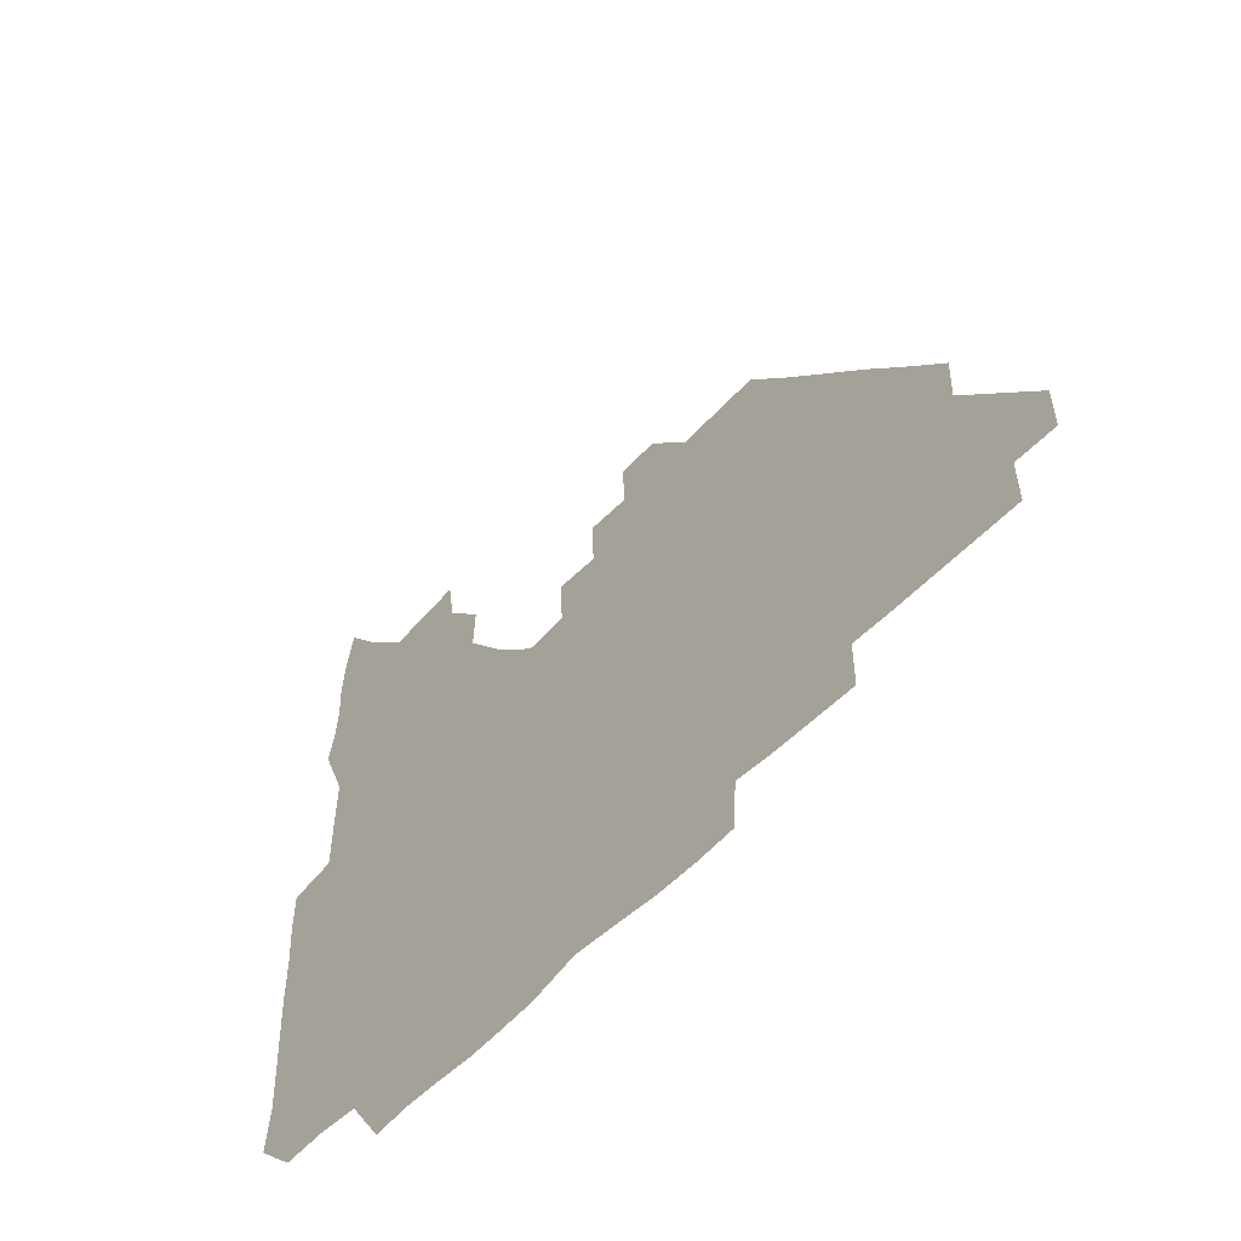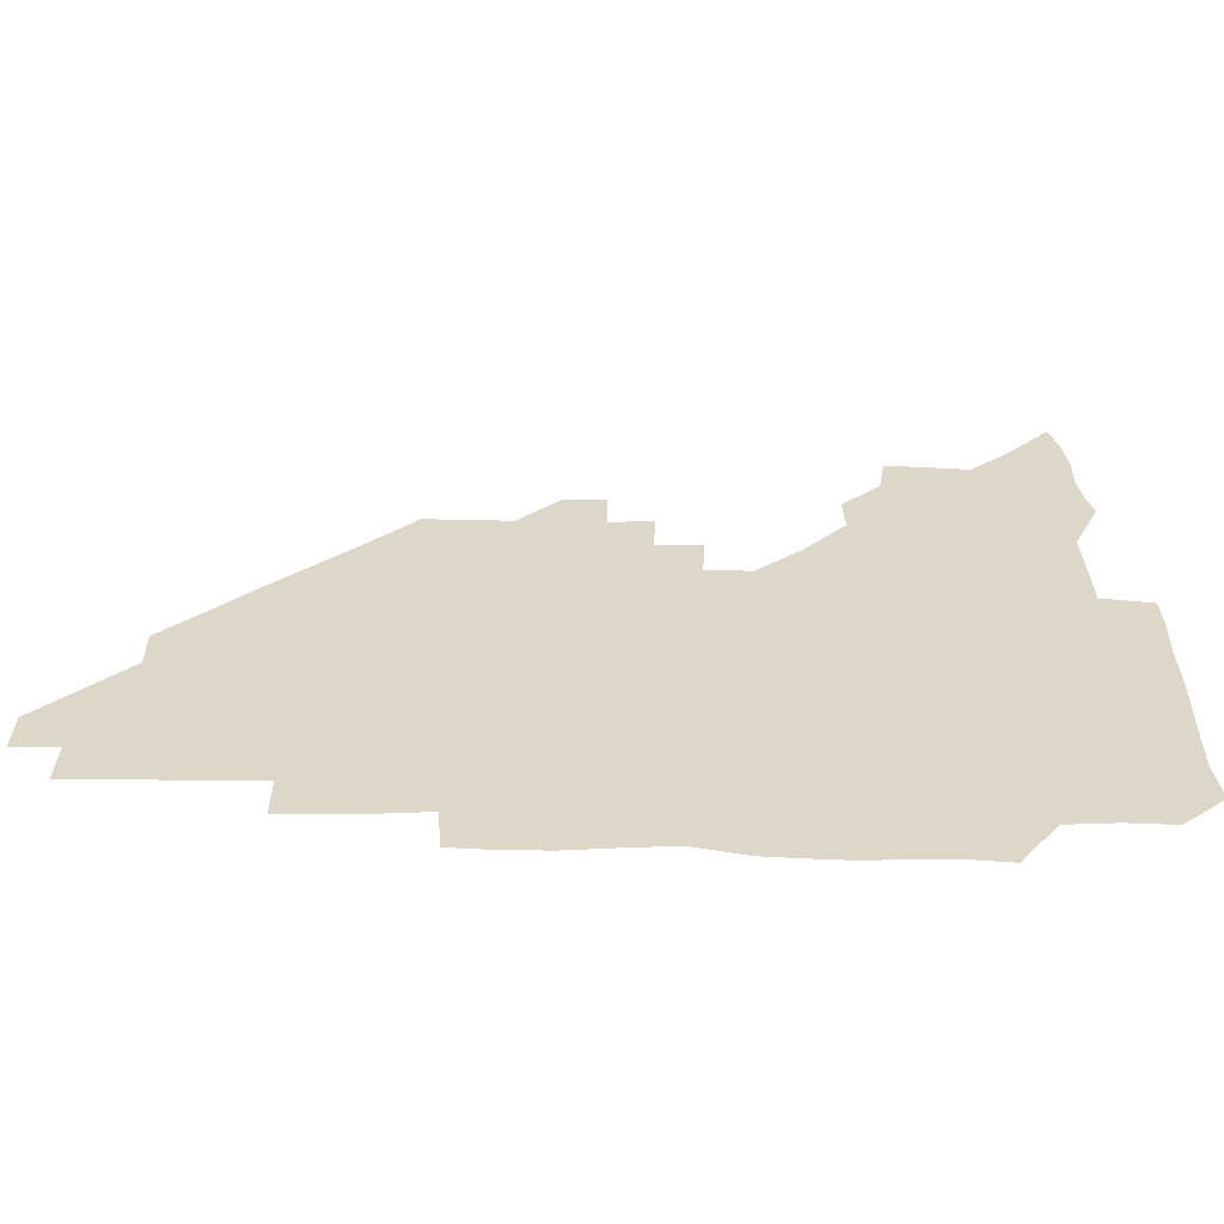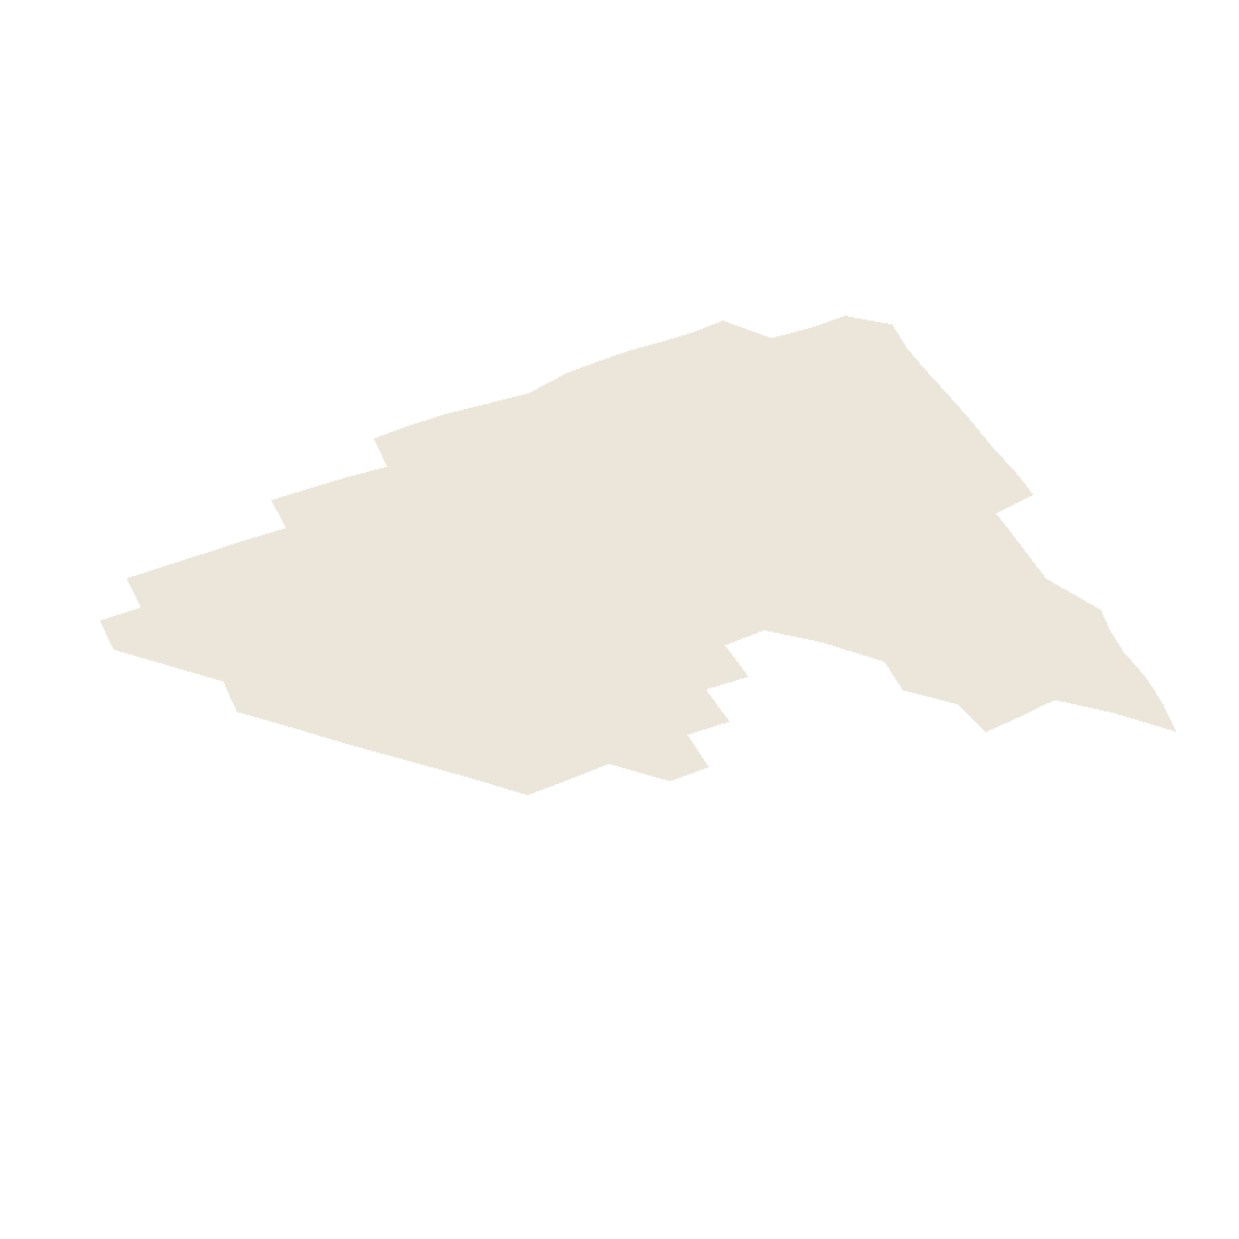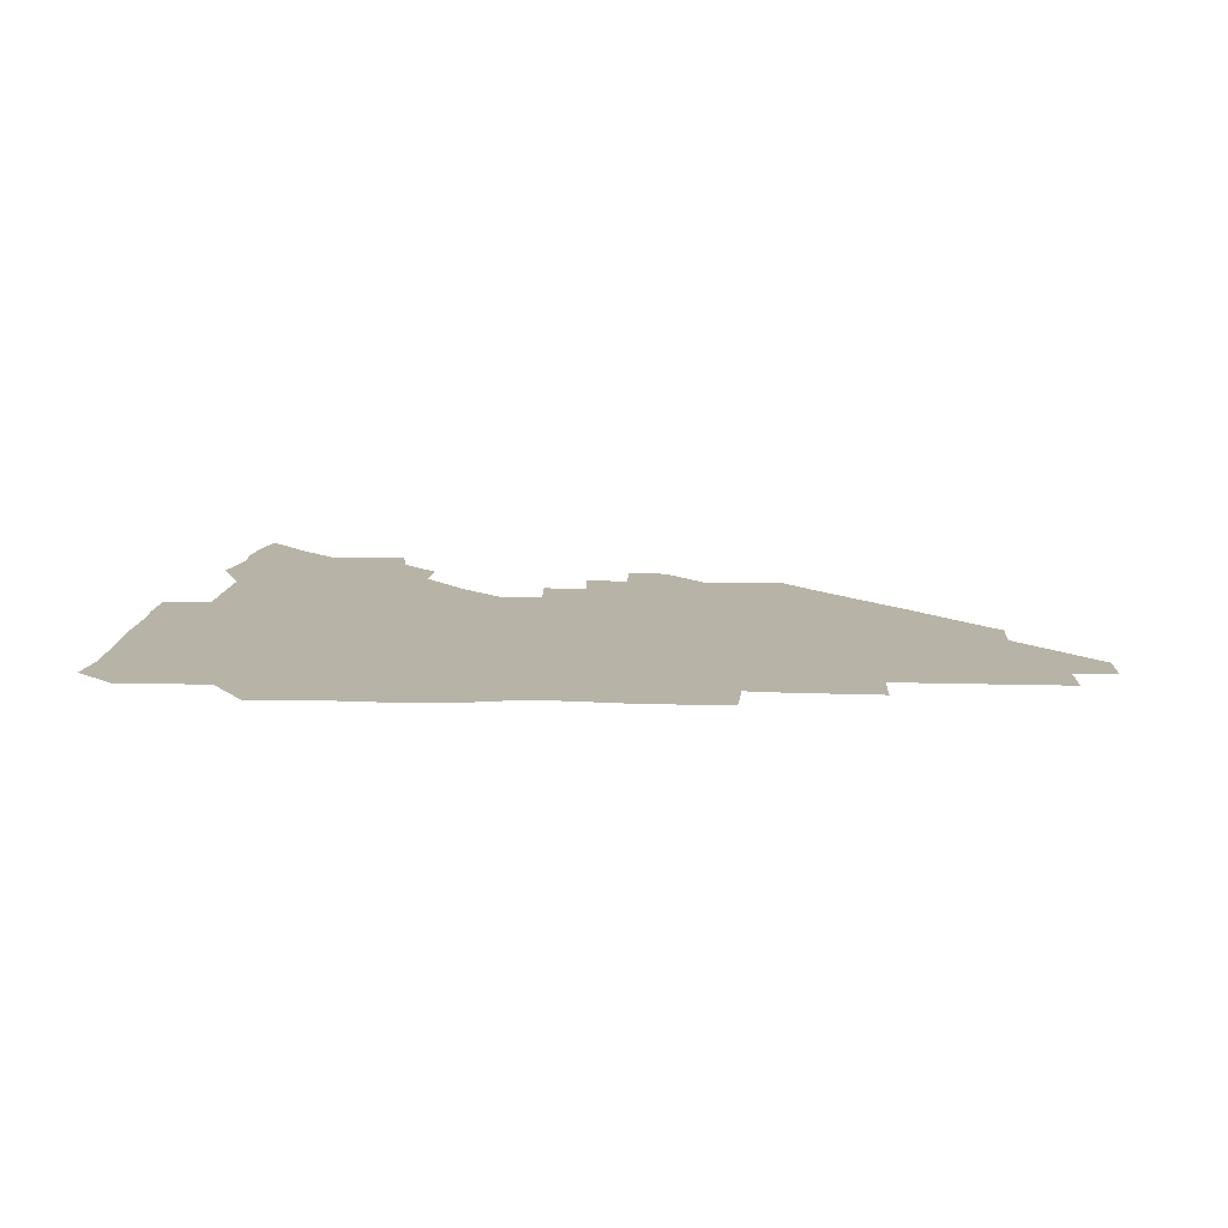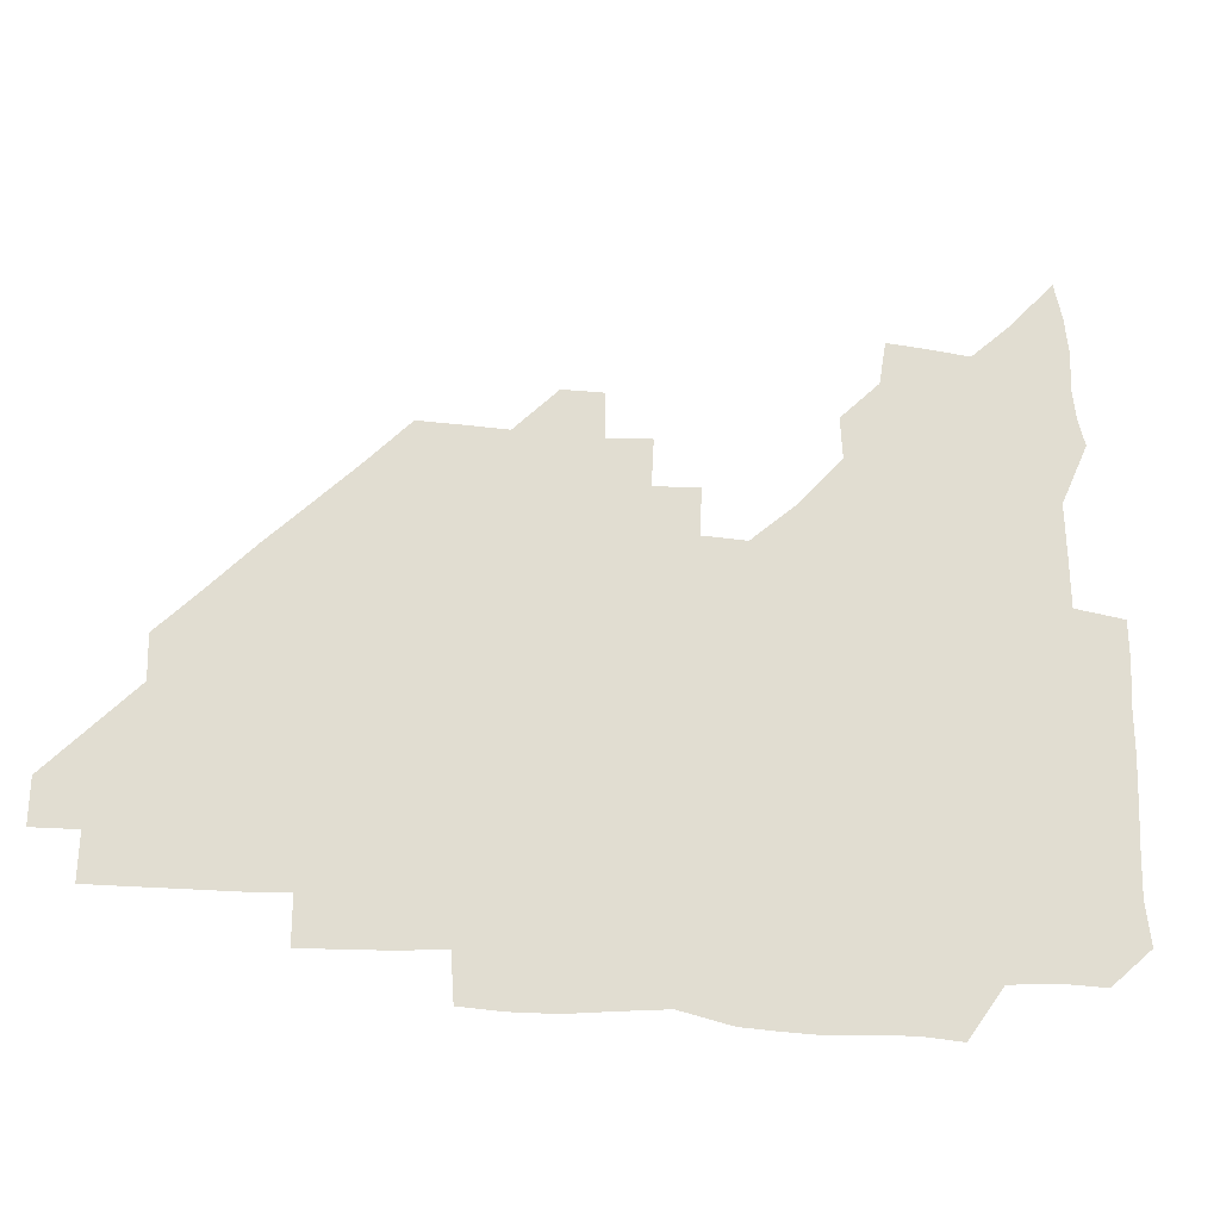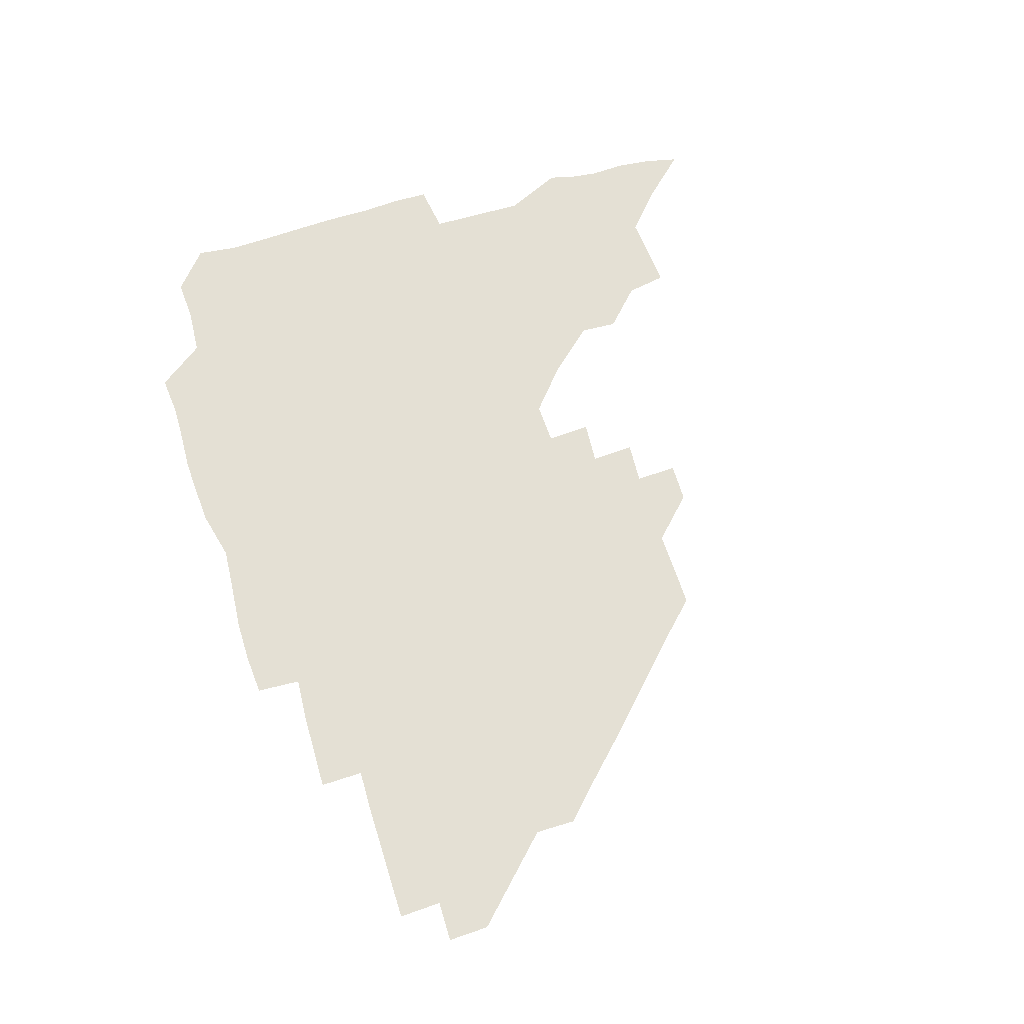
<metadata>
{"format":"obj","ext":"obj","renderer":"f3d","projection":"perspective","resolution":1024,"background":"white","views":[{"elev":-50.2,"azim":50.0,"up":"+Y"},{"elev":-59.9,"azim":179.1,"up":"+Y"},{"elev":48.3,"azim":154.6,"up":"+Z"},{"elev":12.6,"azim":3.4,"up":"+Z"},{"elev":-21.6,"azim":168.4,"up":"+Y"},{"elev":66.0,"azim":72.3,"up":"+Z"}]}
</metadata>
<code>
v 267.9 193 0
v 269.8 208 0
v 269.6 223.3 0
v 269 238.8 0
v 268.6 254.5 0
v 268.8 270.4 0
v 268.1 285.4 0
v 268.5 298.8 0
v 282.5 180.1 0
v 285.8 196 0
v 286.7 210.9 0
v 287.2 226 0
v 286.8 240.8 0
v 286.2 255.7 0
v 287.2 270.9 0
v 287 286 0
v 286.1 301.3 0
v 286.6 319.3 0
v 287.2 337 0
v 277.8 358.3 0
v 280.2 367.4 0
v 281.6 378.1 0
v 281.1 391.1 0
v 282.6 403.8 0
v 285.6 416.1 0
v 298.5 180.8 0
v 301.4 196.5 0
v 302.8 212.1 0
v 302.7 226.8 0
v 302 241.3 0
v 302 256.2 0
v 303.4 271.4 0
v 303.1 286 0
v 302.2 300.7 0
v 302.1 315.8 0
v 303.7 331 0
v 304.7 347.3 0
v 302.4 362.7 0
v 298.6 377.1 0
v 299.7 388.6 0
v 300.5 399.8 0
v 315.4 179.5 0
v 316.8 196.8 0
v 317 211.8 0
v 316.8 226.5 0
v 316.7 241.3 0
v 316.7 256.1 0
v 317.9 271.4 0
v 317.9 286.1 0
v 317.4 300.8 0
v 318 315.3 0
v 318.1 329.9 0
v 317.9 345.4 0
v 318.6 359.6 0
v 317.8 373.7 0
v 315.2 386.4 0
v 328.1 161.8 0
v 331.3 182 0
v 331.8 197 0
v 331.6 211.6 0
v 330.9 226 0
v 331.2 241 0
v 331.1 255.8 0
v 332.9 271.5 0
v 333 286.1 0
v 332.7 300.7 0
v 332.5 315.3 0
v 332.3 330 0
v 331.8 345.3 0
v 332.9 359.1 0
v 332.7 373.2 0
v 329.2 387.6 0
v 342.6 163 0
v 345.8 181.4 0
v 346.7 197.1 0
v 346.2 211.4 0
v 346.2 226.3 0
v 345.7 240.8 0
v 346.6 256.1 0
v 347.8 271.4 0
v 348.3 286 0
v 347.9 300.5 0
v 346.7 315.7 0
v 346.2 330.5 0
v 346.1 345.4 0
v 346.5 359.6 0
v 346.4 373.7 0
v 344 388.5 0
v 356.7 162.7 0
v 360.9 181.7 0
v 361.6 197.2 0
v 361.7 211.8 0
v 361.2 226.3 0
v 361.7 241.5 0
v 361.8 256.3 0
v 362.7 271.3 0
v 362.8 285.9 0
v 362.9 300.2 0
v 362.1 314.8 0
v 360.7 330 0
v 359.4 346.4 0
v 360.2 360.2 0
v 370.1 161.9 0
v 375.6 182.5 0
v 376.8 197.6 0
v 377.3 212.3 0
v 376.6 226.6 0
v 377.7 242 0
v 377.7 256.7 0
v 377.6 271.4 0
v 377.4 285.8 0
v 377.3 300.2 0
v 376.4 314.8 0
v 374.9 329 0
v 383.7 162.4 0
v 390 182.7 0
v 392.5 198.5 0
v 392.3 212.5 0
v 392.4 227.2 0
v 392.4 241.9 0
v 392 256.5 0
v 391.9 271.2 0
v 391.9 285.9 0
v 391.5 300.6 0
v 390.6 315.4 0
v 397.3 163.2 0
v 405.4 183.6 0
v 407.3 198.4 0
v 407.2 212.4 0
v 407.2 227 0
v 406.7 241.5 0
v 406.7 256.3 0
v 406.5 271 0
v 407.1 285.7 0
v 406.4 300.9 0
v 406.1 315.8 0
v 405.3 332.1 0
v 415.6 167.5 0
v 421 183.6 0
v 421.7 197.6 0
v 421.8 212 0
v 422.1 226.9 0
v 421.5 241.4 0
v 421.7 256.3 0
v 421.6 271.2 0
v 421.4 286.1 0
v 421.3 301 0
v 421 316.1 0
v 421.2 331 0
v 420.4 347.1 0
v 432.6 166.1 0
v 436.1 182.9 0
v 436.5 197.2 0
v 436.6 211.8 0
v 436.6 226.6 0
v 436.5 241.4 0
v 436.5 256.2 0
v 436.4 271.1 0
v 436.4 286 0
v 436.6 300.7 0
v 436.4 315.7 0
v 436.1 331.1 0
v 436 346.1 0
v 435.7 361.6 0
v 448.7 164.6 0
v 450.9 182.3 0
v 451.3 196.8 0
v 451.7 211.9 0
v 451.5 226.5 0
v 451.3 241.2 0
v 451.2 256.1 0
v 451.4 271.1 0
v 451.2 286 0
v 451.4 300.8 0
v 451.2 315.8 0
v 451.1 330.8 0
v 450.8 345.7 0
v 450.1 361.3 0
v 464.3 164.5 0
v 465.7 181.7 0
v 466.2 196.8 0
v 466.4 211.7 0
v 466.4 226.4 0
v 466.3 241.2 0
v 466.3 256.1 0
v 466.5 271 0
v 466.4 285.8 0
v 466.3 300.9 0
v 466.2 315.8 0
v 466.1 330.6 0
v 465.3 346 0
v 479.3 165.4 0
v 480.3 181.8 0
v 481.1 196.7 0
v 481.2 211.3 0
v 481.3 226.3 0
v 481.4 241.2 0
v 481.2 256.1 0
v 481.2 271 0
v 481.4 285.8 0
v 481.1 301.3 0
v 481.1 316 0
v 480.9 330.9 0
v 480.4 346.3 0
v 495.6 180.6 0
v 496 196.7 0
v 496.1 211.2 0
v 496.3 226.4 0
v 496.5 241.4 0
v 496.3 256.1 0
v 496.3 271 0
v 496.3 285.8 0
v 496 301.3 0
v 496 316 0
v 495.8 330.8 0
v 495.2 346.4 0
v 510.9 180.2 0
v 510.9 196.4 0
v 511.1 211.4 0
v 511.2 226.4 0
v 511.2 241.4 0
v 511.2 256.1 0
v 511.3 271 0
v 511.2 285.9 0
v 511 301.1 0
v 510.8 316 0
v 510.4 330.8 0
v 525.7 179.8 0
v 525.6 195.8 0
v 526 211 0
v 526.1 226.4 0
v 526.1 241.3 0
v 526.1 256.1 0
v 526.1 271 0
v 526 285.9 0
v 525.8 300.9 0
v 525.5 316.1 0
v 541.1 195.2 0
v 541 211.2 0
v 540.9 226.5 0
v 541 241.2 0
v 541.1 256.1 0
v 540.8 271.1 0
v 540.7 285.9 0
v 540.6 301.4 0
v 556.4 195.2 0
v 555.8 211.4 0
v 555.8 226.4 0
v 556 241.1 0
v 555.8 256.2 0
v 555.7 271.1 0
v 555.4 286.1 0
v 571.5 195 0
v 570.9 211 0
v 570.7 226.2 0
v 570.7 241.1 0
v 570.4 256.2 0
v 570.5 271.1 0
v 586.1 195 0
v 585.6 210.8 0
v 585.7 225.9 0
v 585 241.3 0
v 600.7 210.5 0
v 600.3 225.8 0
f 9 10 1
f 1 10 2
f 10 11 2
f 2 11 3
f 11 12 3
f 3 12 4
f 12 13 4
f 4 13 5
f 13 14 5
f 5 14 6
f 14 15 6
f 6 15 7
f 15 16 7
f 7 16 8
f 16 17 8
f 9 26 10
f 26 27 10
f 10 27 11
f 27 28 11
f 11 28 12
f 28 29 12
f 12 29 13
f 29 30 13
f 13 30 14
f 30 31 14
f 14 31 15
f 31 32 15
f 15 32 16
f 32 33 16
f 16 33 17
f 33 34 17
f 17 34 18
f 34 35 18
f 18 35 19
f 35 36 19
f 19 36 20
f 36 37 20
f 20 37 21
f 37 38 21
f 21 38 22
f 38 39 22
f 22 39 23
f 39 40 23
f 23 40 24
f 40 41 24
f 24 41 25
f 26 42 27
f 42 43 27
f 27 43 28
f 43 44 28
f 28 44 29
f 44 45 29
f 29 45 30
f 45 46 30
f 30 46 31
f 46 47 31
f 31 47 32
f 47 48 32
f 32 48 33
f 48 49 33
f 33 49 34
f 49 50 34
f 34 50 35
f 50 51 35
f 35 51 36
f 51 52 36
f 36 52 37
f 52 53 37
f 37 53 38
f 53 54 38
f 38 54 39
f 54 55 39
f 39 55 40
f 55 56 40
f 40 56 41
f 57 58 42
f 42 58 43
f 58 59 43
f 43 59 44
f 59 60 44
f 44 60 45
f 60 61 45
f 45 61 46
f 61 62 46
f 46 62 47
f 62 63 47
f 47 63 48
f 63 64 48
f 48 64 49
f 64 65 49
f 49 65 50
f 65 66 50
f 50 66 51
f 66 67 51
f 51 67 52
f 67 68 52
f 52 68 53
f 68 69 53
f 53 69 54
f 69 70 54
f 54 70 55
f 70 71 55
f 55 71 56
f 71 72 56
f 57 73 58
f 73 74 58
f 58 74 59
f 74 75 59
f 59 75 60
f 75 76 60
f 60 76 61
f 76 77 61
f 61 77 62
f 77 78 62
f 62 78 63
f 78 79 63
f 63 79 64
f 79 80 64
f 64 80 65
f 80 81 65
f 65 81 66
f 81 82 66
f 66 82 67
f 82 83 67
f 67 83 68
f 83 84 68
f 68 84 69
f 84 85 69
f 69 85 70
f 85 86 70
f 70 86 71
f 86 87 71
f 71 87 72
f 87 88 72
f 73 89 74
f 89 90 74
f 74 90 75
f 90 91 75
f 75 91 76
f 91 92 76
f 76 92 77
f 92 93 77
f 77 93 78
f 93 94 78
f 78 94 79
f 94 95 79
f 79 95 80
f 95 96 80
f 80 96 81
f 96 97 81
f 81 97 82
f 97 98 82
f 82 98 83
f 98 99 83
f 83 99 84
f 99 100 84
f 84 100 85
f 100 101 85
f 85 101 86
f 101 102 86
f 86 102 87
f 89 103 90
f 103 104 90
f 90 104 91
f 104 105 91
f 91 105 92
f 105 106 92
f 92 106 93
f 106 107 93
f 93 107 94
f 107 108 94
f 94 108 95
f 108 109 95
f 95 109 96
f 109 110 96
f 96 110 97
f 110 111 97
f 97 111 98
f 111 112 98
f 98 112 99
f 112 113 99
f 99 113 100
f 113 114 100
f 100 114 101
f 103 115 104
f 115 116 104
f 104 116 105
f 116 117 105
f 105 117 106
f 117 118 106
f 106 118 107
f 118 119 107
f 107 119 108
f 119 120 108
f 108 120 109
f 120 121 109
f 109 121 110
f 121 122 110
f 110 122 111
f 122 123 111
f 111 123 112
f 123 124 112
f 112 124 113
f 124 125 113
f 113 125 114
f 115 126 116
f 126 127 116
f 116 127 117
f 127 128 117
f 117 128 118
f 128 129 118
f 118 129 119
f 129 130 119
f 119 130 120
f 130 131 120
f 120 131 121
f 131 132 121
f 121 132 122
f 132 133 122
f 122 133 123
f 133 134 123
f 123 134 124
f 134 135 124
f 124 135 125
f 135 136 125
f 126 138 127
f 138 139 127
f 127 139 128
f 139 140 128
f 128 140 129
f 140 141 129
f 129 141 130
f 141 142 130
f 130 142 131
f 142 143 131
f 131 143 132
f 143 144 132
f 132 144 133
f 144 145 133
f 133 145 134
f 145 146 134
f 134 146 135
f 146 147 135
f 135 147 136
f 147 148 136
f 136 148 137
f 148 149 137
f 138 151 139
f 151 152 139
f 139 152 140
f 152 153 140
f 140 153 141
f 153 154 141
f 141 154 142
f 154 155 142
f 142 155 143
f 155 156 143
f 143 156 144
f 156 157 144
f 144 157 145
f 157 158 145
f 145 158 146
f 158 159 146
f 146 159 147
f 159 160 147
f 147 160 148
f 160 161 148
f 148 161 149
f 161 162 149
f 149 162 150
f 162 163 150
f 151 165 152
f 165 166 152
f 152 166 153
f 166 167 153
f 153 167 154
f 167 168 154
f 154 168 155
f 168 169 155
f 155 169 156
f 169 170 156
f 156 170 157
f 170 171 157
f 157 171 158
f 171 172 158
f 158 172 159
f 172 173 159
f 159 173 160
f 173 174 160
f 160 174 161
f 174 175 161
f 161 175 162
f 175 176 162
f 162 176 163
f 176 177 163
f 163 177 164
f 177 178 164
f 165 179 166
f 179 180 166
f 166 180 167
f 180 181 167
f 167 181 168
f 181 182 168
f 168 182 169
f 182 183 169
f 169 183 170
f 183 184 170
f 170 184 171
f 184 185 171
f 171 185 172
f 185 186 172
f 172 186 173
f 186 187 173
f 173 187 174
f 187 188 174
f 174 188 175
f 188 189 175
f 175 189 176
f 189 190 176
f 176 190 177
f 190 191 177
f 177 191 178
f 179 192 180
f 192 193 180
f 180 193 181
f 193 194 181
f 181 194 182
f 194 195 182
f 182 195 183
f 195 196 183
f 183 196 184
f 196 197 184
f 184 197 185
f 197 198 185
f 185 198 186
f 198 199 186
f 186 199 187
f 199 200 187
f 187 200 188
f 200 201 188
f 188 201 189
f 201 202 189
f 189 202 190
f 202 203 190
f 190 203 191
f 203 204 191
f 193 205 194
f 205 206 194
f 194 206 195
f 206 207 195
f 195 207 196
f 207 208 196
f 196 208 197
f 208 209 197
f 197 209 198
f 209 210 198
f 198 210 199
f 210 211 199
f 199 211 200
f 211 212 200
f 200 212 201
f 212 213 201
f 201 213 202
f 213 214 202
f 202 214 203
f 214 215 203
f 203 215 204
f 215 216 204
f 205 217 206
f 217 218 206
f 206 218 207
f 218 219 207
f 207 219 208
f 219 220 208
f 208 220 209
f 220 221 209
f 209 221 210
f 221 222 210
f 210 222 211
f 222 223 211
f 211 223 212
f 223 224 212
f 212 224 213
f 224 225 213
f 213 225 214
f 225 226 214
f 214 226 215
f 226 227 215
f 215 227 216
f 217 228 218
f 228 229 218
f 218 229 219
f 229 230 219
f 219 230 220
f 230 231 220
f 220 231 221
f 231 232 221
f 221 232 222
f 232 233 222
f 222 233 223
f 233 234 223
f 223 234 224
f 234 235 224
f 224 235 225
f 235 236 225
f 225 236 226
f 236 237 226
f 226 237 227
f 229 238 230
f 238 239 230
f 230 239 231
f 239 240 231
f 231 240 232
f 240 241 232
f 232 241 233
f 241 242 233
f 233 242 234
f 242 243 234
f 234 243 235
f 243 244 235
f 235 244 236
f 244 245 236
f 236 245 237
f 238 246 239
f 246 247 239
f 239 247 240
f 247 248 240
f 240 248 241
f 248 249 241
f 241 249 242
f 249 250 242
f 242 250 243
f 250 251 243
f 243 251 244
f 251 252 244
f 244 252 245
f 246 253 247
f 253 254 247
f 247 254 248
f 254 255 248
f 248 255 249
f 255 256 249
f 249 256 250
f 256 257 250
f 250 257 251
f 257 258 251
f 251 258 252
f 253 259 254
f 259 260 254
f 254 260 255
f 260 261 255
f 255 261 256
f 261 262 256
f 256 262 257
f 260 263 261
f 263 264 261
f 261 264 262

</code>
